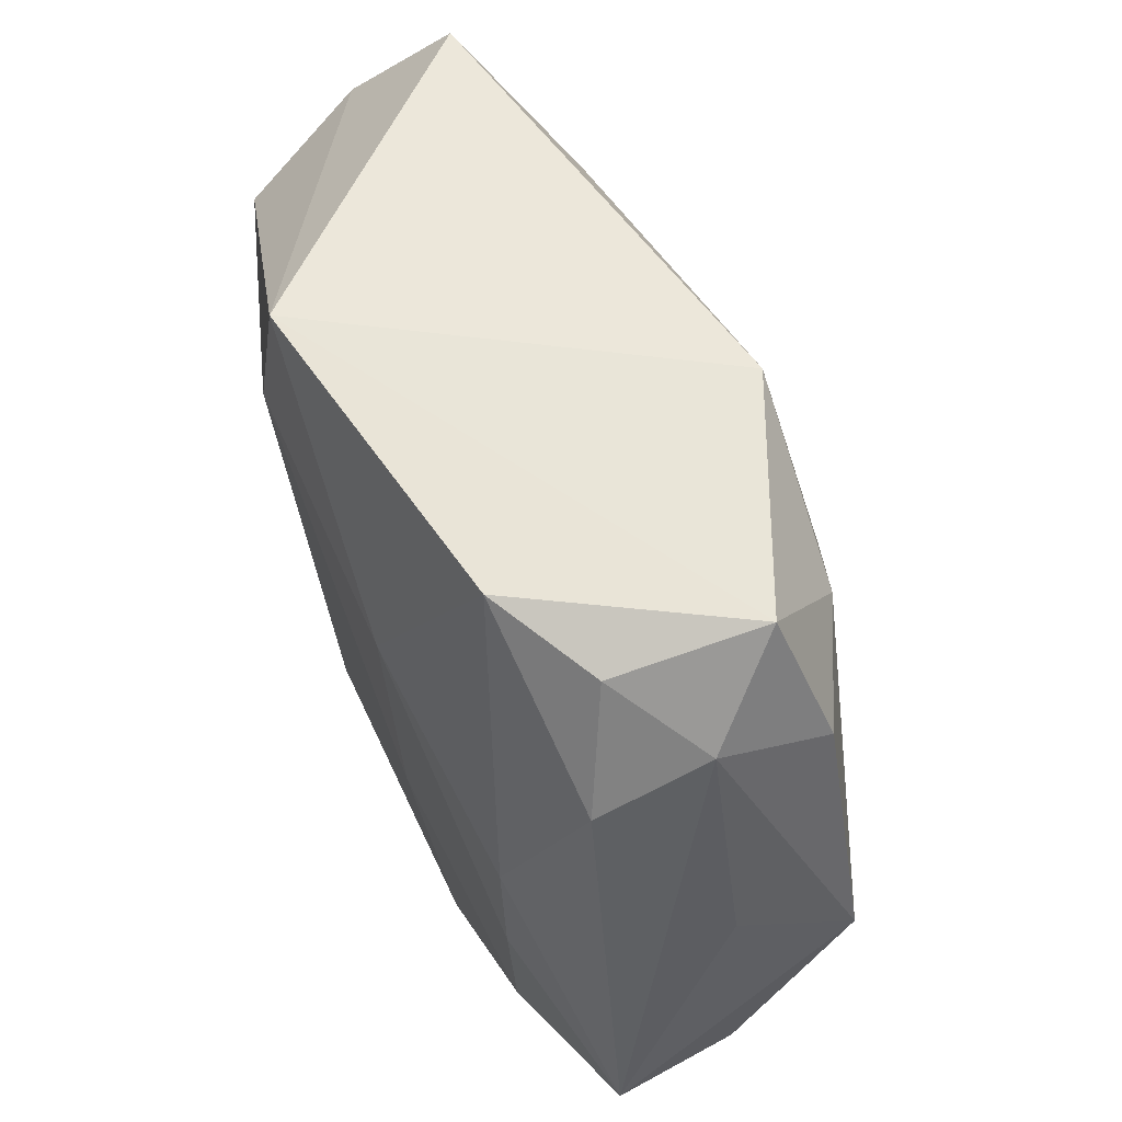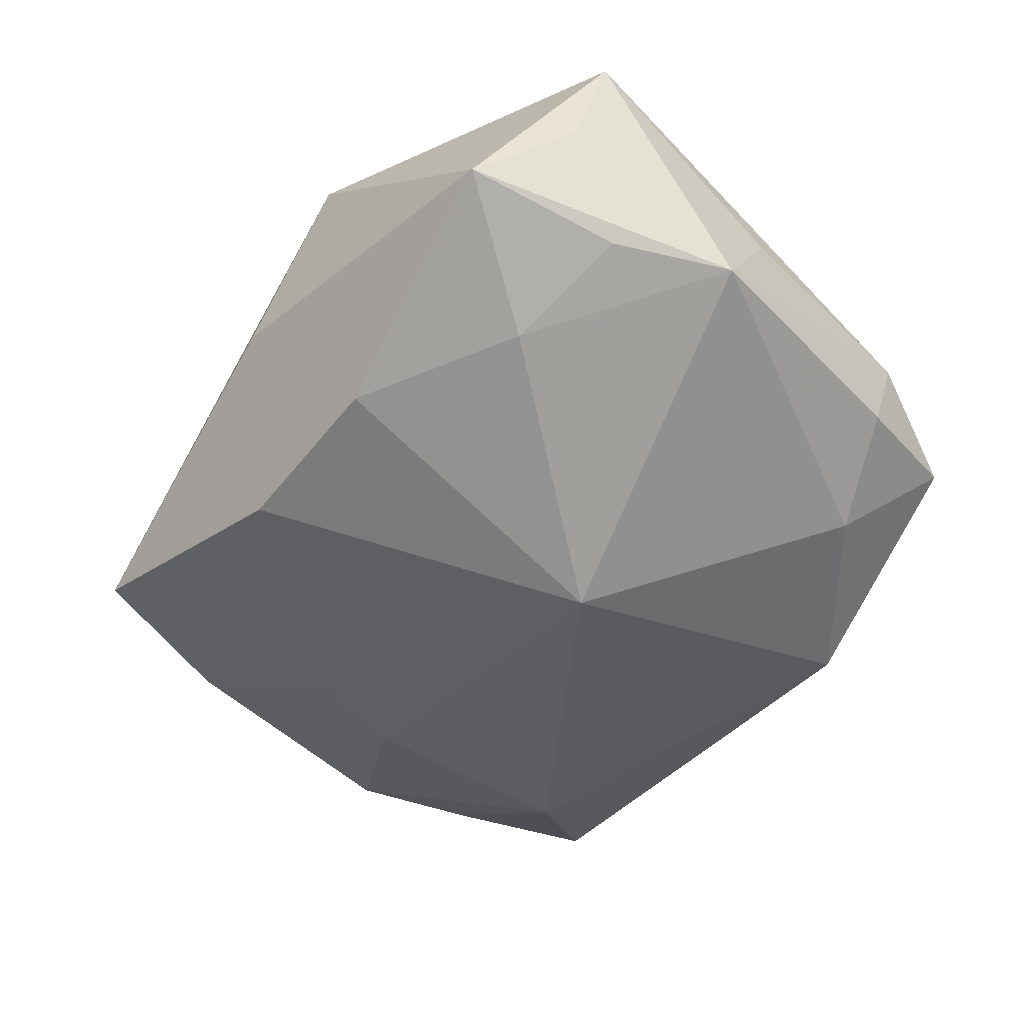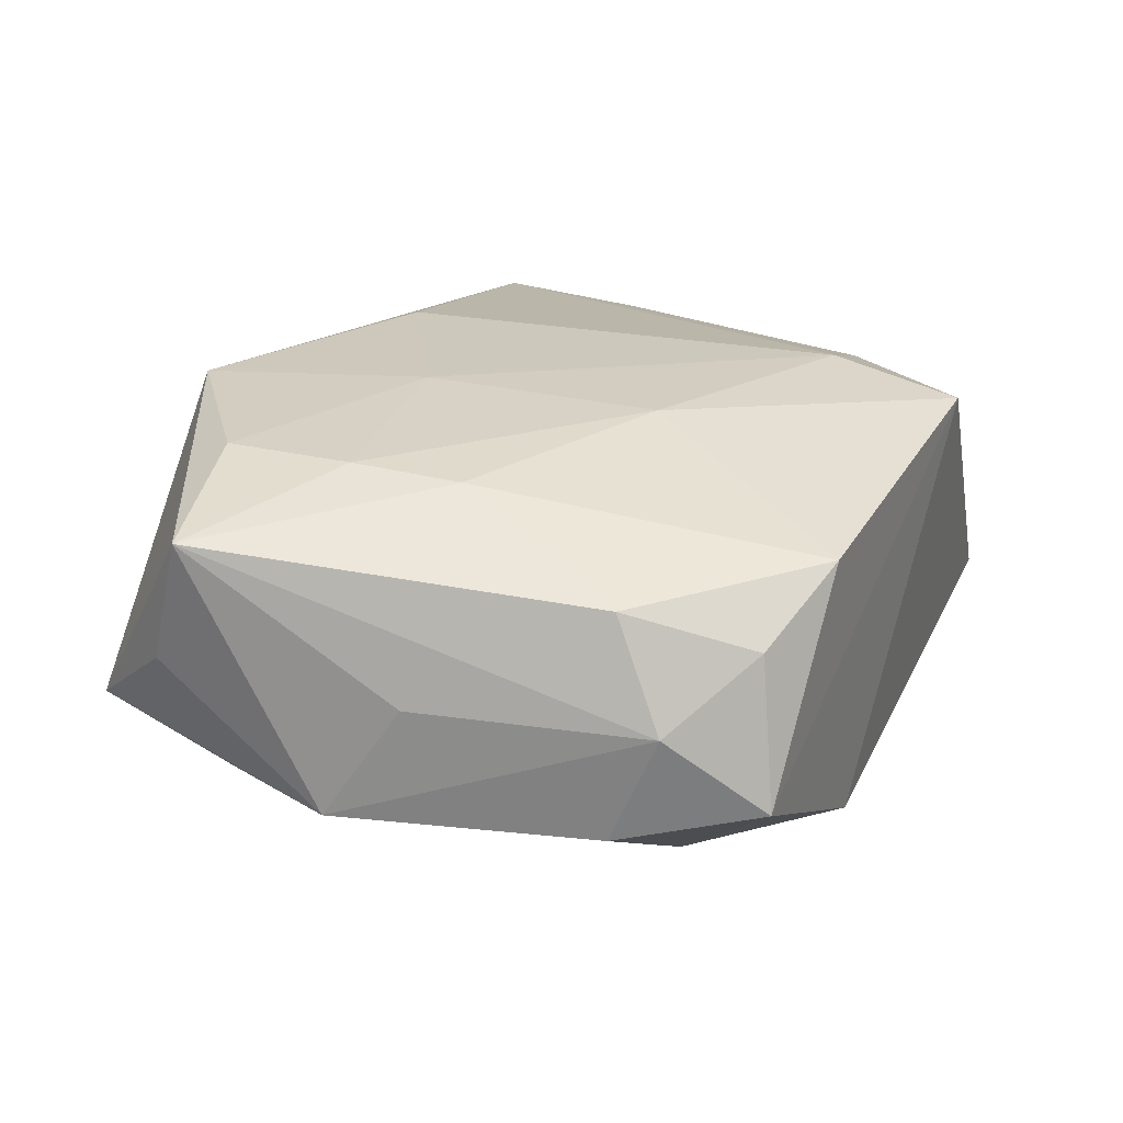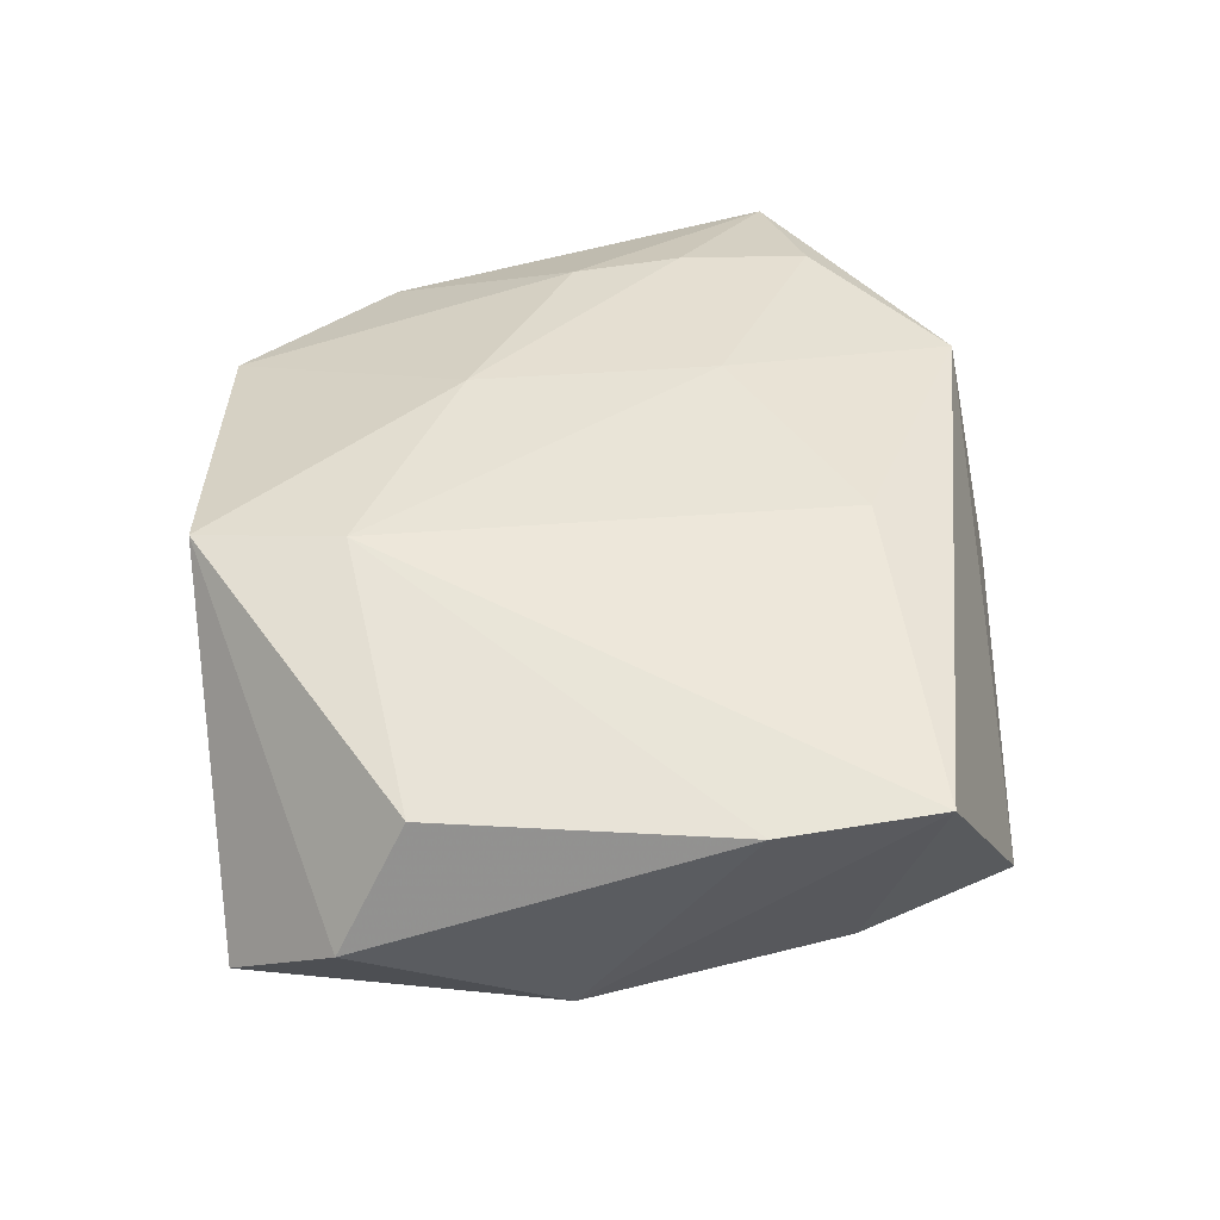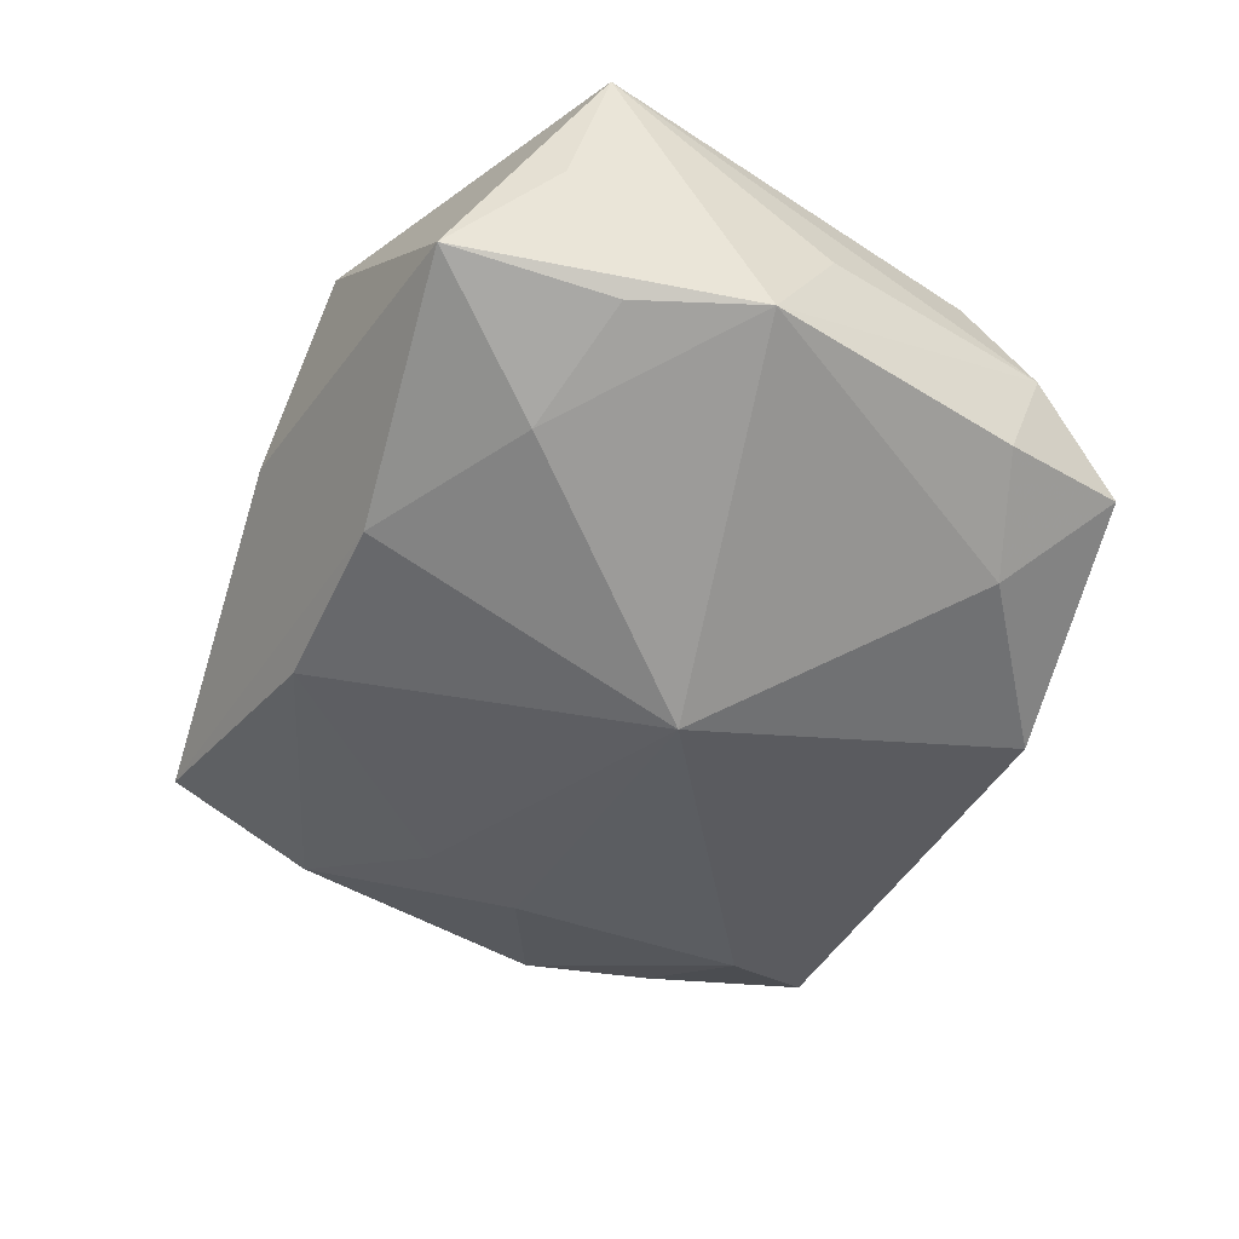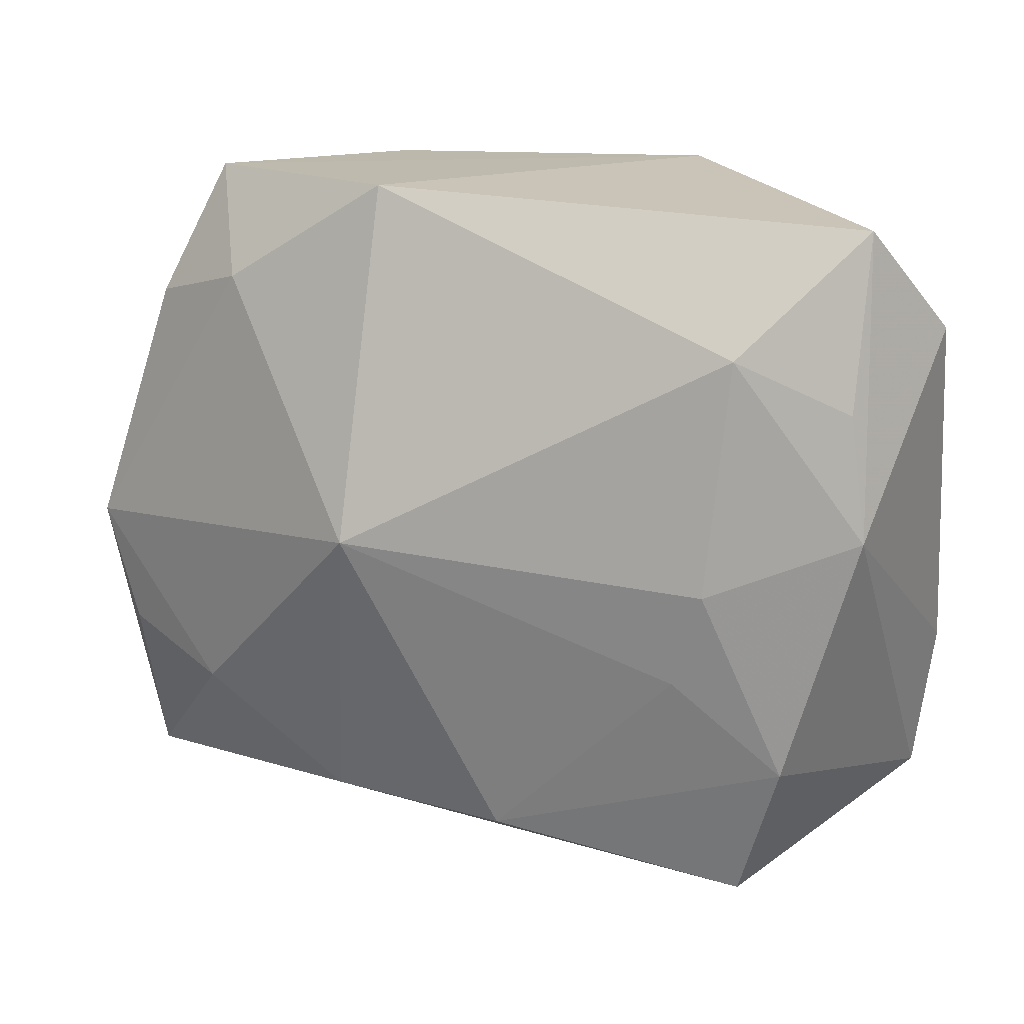
<metadata>
{"format":"obj","ext":"obj","renderer":"f3d","projection":"perspective","resolution":1024,"background":"white","views":[{"elev":61.0,"azim":60.4,"up":"+Y"},{"elev":-45.0,"azim":58.9,"up":"+Z"},{"elev":27.8,"azim":116.9,"up":"+Z"},{"elev":37.0,"azim":-89.7,"up":"+Z"},{"elev":-42.6,"azim":71.7,"up":"+Z"},{"elev":14.6,"azim":-164.0,"up":"+Y"}]}
</metadata>
<code>
v -0.03559 0.01682 -0.003351
v 0.01359 0.02789 0.01165
v -0.03344 -0.02301 0.007662
v -0.02971 0.01123 -0.01207
v -0.03043 0.02495 -0.009571
v 0.03184 -0.02372 -0.003301
v -0.02124 -0.02976 -0.008355
v 0.02445 0.02789 -0.003454
v 0.004655 0.009607 0.01595
v -0.0352 -0.01112 0.006765
v -0.03092 0.001278 -0.01213
v 0.01246 -0.02315 -0.01096
v -0.008631 -0.01923 0.01408
v 0.02632 0.01656 0.01095
v -0.01912 -0.003006 -0.01561
v 0.02103 0.01961 -0.01076
v -0.02112 0.01558 -0.01556
v 0.03301 -0.0116 -0.0058
v 0.009 0.0003172 -0.01937
v 0.02917 0.01747 -0.005901
v 0.007625 0.02759 -0.01289
v 0.02309 -0.006342 0.01595
v 0.02168 0.0257 0.007665
v 0.0281 0.02085 0.002779
v 0.03563 -0.002116 -0.005796
v -0.01389 0.01684 0.01495
v -0.01235 0.02789 0.01394
v -0.02495 -0.01852 -0.01139
v -0.0335 0.01185 0.006644
v 0.004909 -0.02968 0.0002848
v 0.03563 -0.01331 0.01348
v -0.01664 -0.01056 -0.01437
v -0.001667 -0.02463 -0.01222
v 0.006842 -0.009208 0.01588
v 0.03334 0.00335 0.003189
v 0.035 -0.01614 0.003243
v 0.02159 0.002027 0.01552
v 0.02392 -0.01646 0.01573
v 0.01155 -0.02685 0.01482
v 0.02427 -0.01492 -0.01013
v -0.003205 -0.02825 0.004159
f 30 6 39
f 39 6 31
f 25 40 19
f 12 40 6
f 12 33 19
f 19 40 12
f 16 25 19
f 8 16 21
f 21 16 19
f 27 21 5
f 27 2 8
f 8 21 27
f 31 6 36
f 36 25 31
f 6 25 36
f 6 40 18
f 18 25 6
f 40 25 18
f 38 39 31
f 31 22 38
f 38 34 39
f 22 34 38
f 33 12 7
f 7 6 30
f 7 12 6
f 11 3 10
f 10 3 26
f 8 2 23
f 2 14 23
f 31 25 35
f 37 14 2
f 37 22 31
f 31 14 37
f 17 15 11
f 19 15 17
f 17 21 19
f 5 21 17
f 20 16 8
f 25 16 20
f 26 34 9
f 9 34 22
f 22 37 9
f 9 27 26
f 2 27 9
f 9 37 2
f 13 3 39
f 39 34 13
f 26 3 13
f 13 34 26
f 39 3 41
f 3 7 41
f 30 39 41
f 41 7 30
f 28 3 11
f 28 7 3
f 11 15 28
f 33 7 28
f 26 27 29
f 29 10 26
f 8 23 24
f 24 23 14
f 24 20 8
f 24 14 31
f 31 35 24
f 24 35 25
f 25 20 24
f 11 5 4
f 4 17 11
f 5 17 4
f 19 33 32
f 33 28 32
f 32 15 19
f 32 28 15
f 10 29 1
f 1 5 11
f 11 10 1
f 1 27 5
f 1 29 27

</code>
